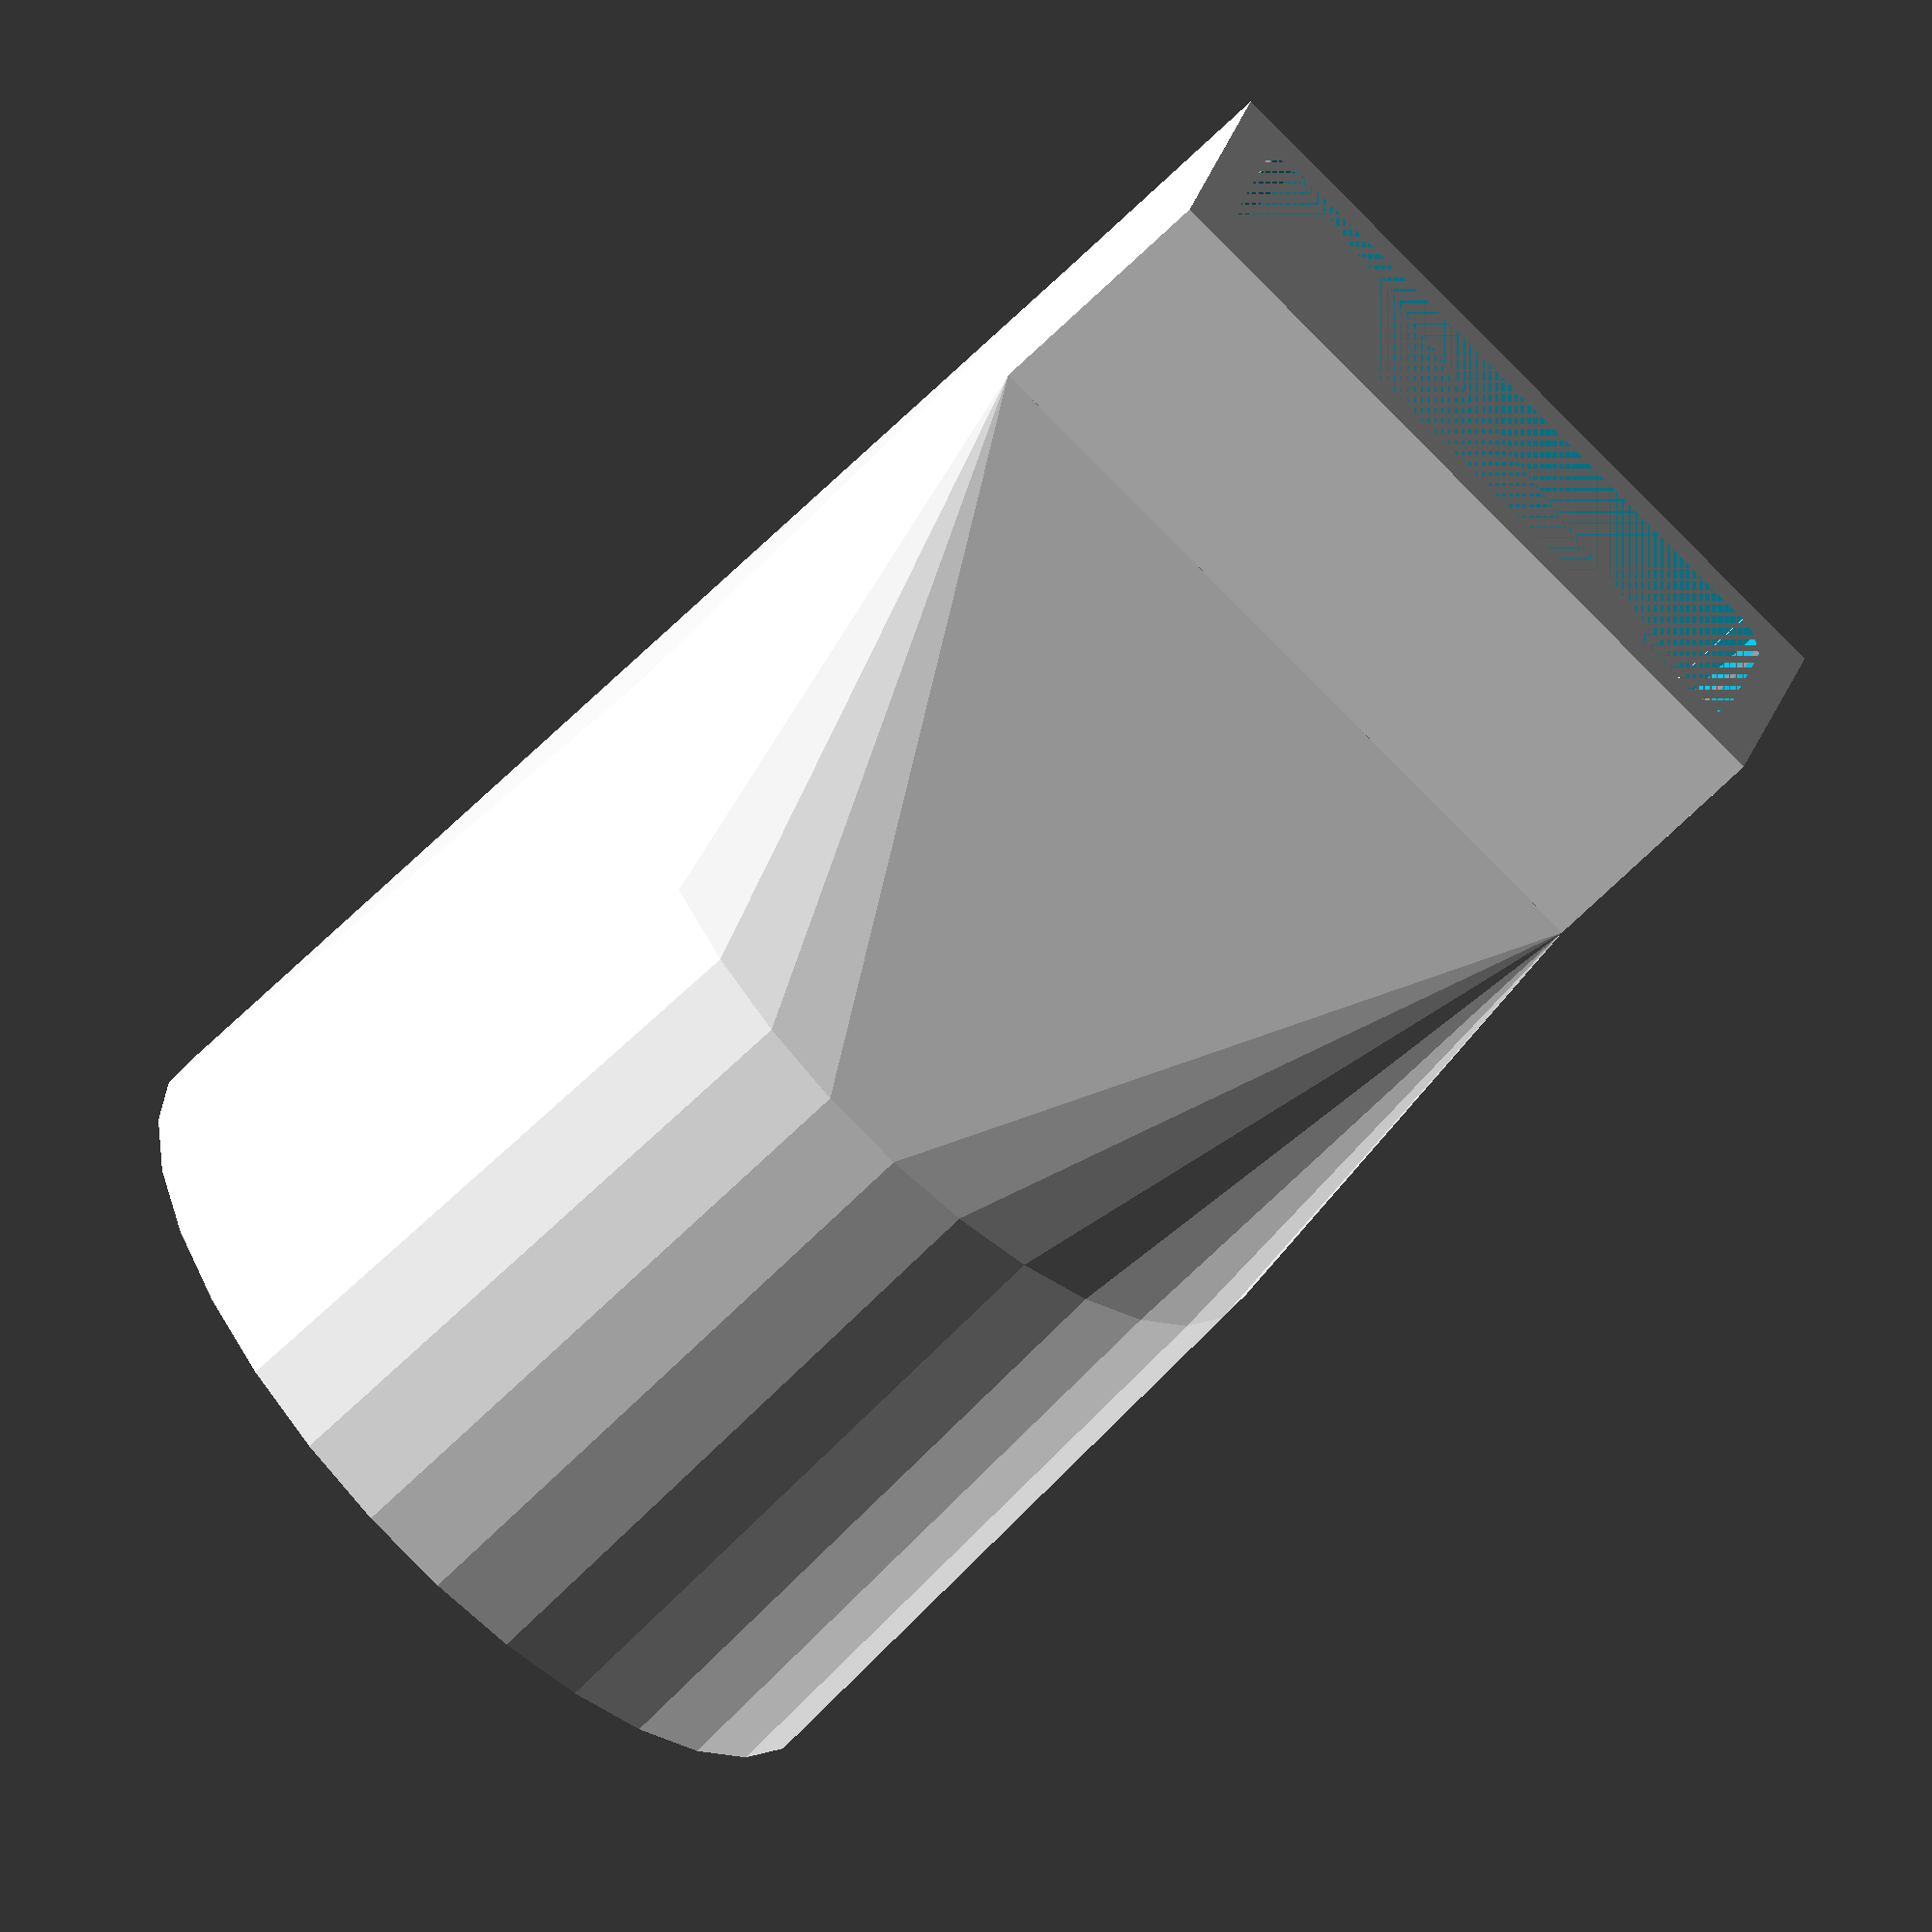
<openscad>
//
// nelsoncs 2014Jul20 - NCSAppSoft.com
// 
// vacuum adapter for makita palm sander model BO4552 - attaches where the
// useless bag was to go, and meant to fit your "average" household vacuum
// cleaner wand (NOT a shop vac).
//
// Don't forget that it requires template punched holes in the sand paper.
//

sander_fitting_corner = 1.5;
wall_thickness        = 4;
anti_manifold         = 8;

sander_fitting_width  = 32;
sander_fitting_height = 11;
sander_fitting_length = 12;
sander_diff_cube =      [sander_fitting_width,
                        sander_fitting_length,
                        sander_fitting_height
                        ];

sander_fitting_wall   = [sander_fitting_width + wall_thickness,
                        sander_fitting_length,
                        sander_fitting_height + wall_thickness
                        ];

vacuum_diameter       = 35.5;
taper                 = 2;
vacuum_length         = 30;



module fillet(r, h) {
    translate([r/2, r/2, 0])
    difference() {
       cube([r + 0.01, r + 0.01, h], center = true);

       translate([r/2, r/2, 0])
           cylinder(r = r, h = h + 1, center = true);
    }
}

module hull_inside() {
    hull() {
        rotate( [90,0,0] )
        translate( [0, 0, 15] )
        cylinder( d1 = vacuum_diameter, 
                  d2 = vacuum_diameter + taper,
                  h  = vacuum_length
                  );
        
        translate( [ 0, 0, -((vacuum_diameter/2)-wall_thickness) ] )
        cube( size = sander_diff_cube, center=true);
    }
}

module hull_outside() {
    hull() {
        rotate( [90,0,0] )
        translate( [0, 0, 15] )
        cylinder( d1 = vacuum_diameter+wall_thickness, 
                  d2 = vacuum_diameter+wall_thickness + taper,
                  h  = vacuum_length
                  );
        
        translate( [ 0, 0, -((vacuum_diameter/2)-wall_thickness) ] )          
        cube( size = sander_fitting_wall, center=true);
                  
    }
}


module assembly() {
    union() {
    
        //
        // vacuum attachment and hull to sander side
        //
        difference() {
            hull_outside();
            hull_inside();
        }
    
        //
        // sander attachment with fillets
        //
        union() {
            translate( [ 0, sander_fitting_length, -((vacuum_diameter/2)-wall_thickness) ] )
            difference() {                
                cube( size = sander_fitting_wall, center=true);
                cube( size = sander_diff_cube, center=true);
            }
        
            //
            // inside chamfers to match sander
            //
            translate( [0, sander_fitting_length, -((vacuum_diameter/2) + wall_thickness/2) + 0.5] )
            rotate( [90,0,0] )
             {
                translate( [sander_fitting_width/2, 0, 0] ) {
                    
                    //
                    // upper left
                    //
                    rotate( [0, 0, 90] )
                    fillet( 1.5, sander_fitting_length);

                    //
                    //  lower left
                    //
                    translate( [0, sander_fitting_height, 0] ) {
                        rotate( [0, 0, 180] )
                        fillet( 1.5, sander_fitting_length);
                    }
                }
                
                translate( [-sander_fitting_width/2, 0, 0] ) {
                    
                    //
                    // upper right
                    //
                    fillet( 1.5, sander_fitting_length);
                
                    //
                    //  lower right
                    //
                    translate( [0, sander_fitting_height, 0] ) {
                        rotate( [0, 0, -90] )
                        fillet( 1.5, sander_fitting_length);
                    }
                }
            }
        }  // sander attachment
    } // top level union
}

assembly();


</openscad>
<views>
elev=160.5 azim=224.5 roll=169.3 proj=o view=wireframe
</views>
